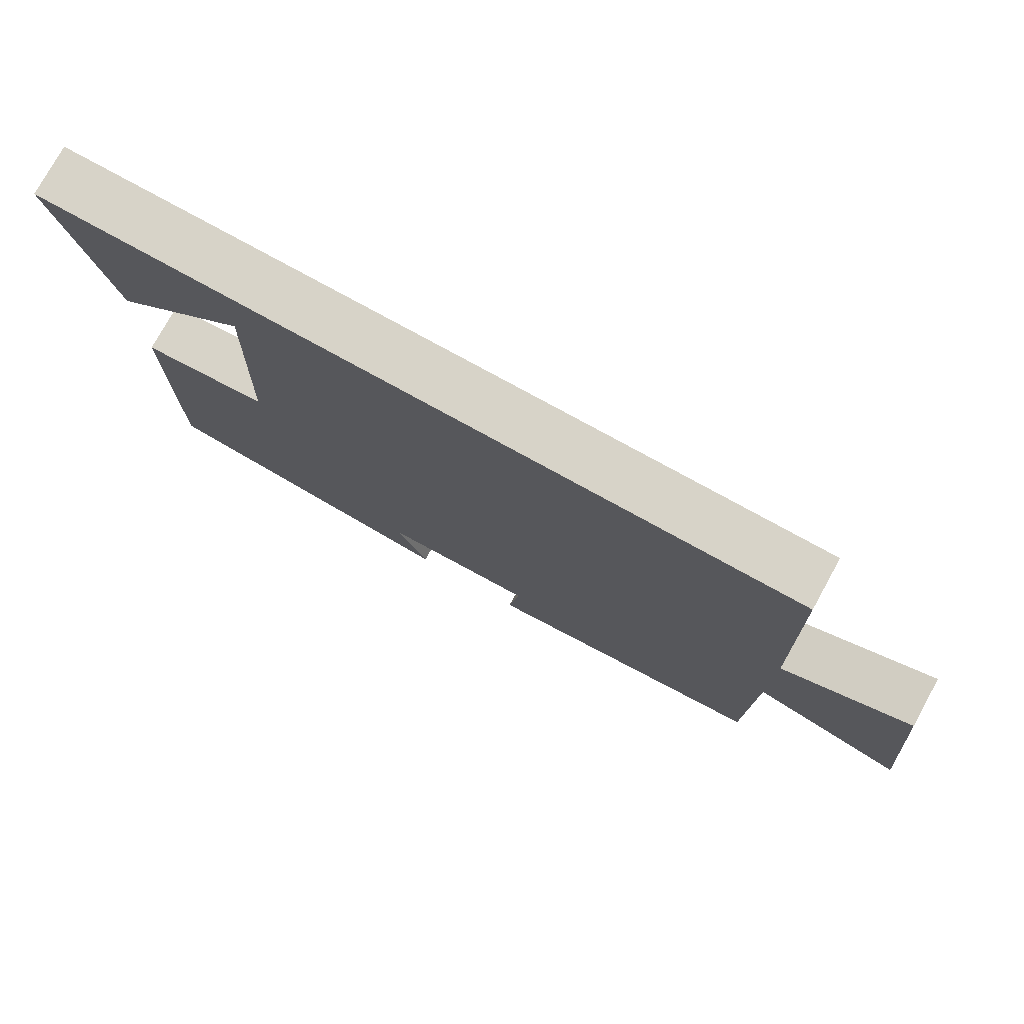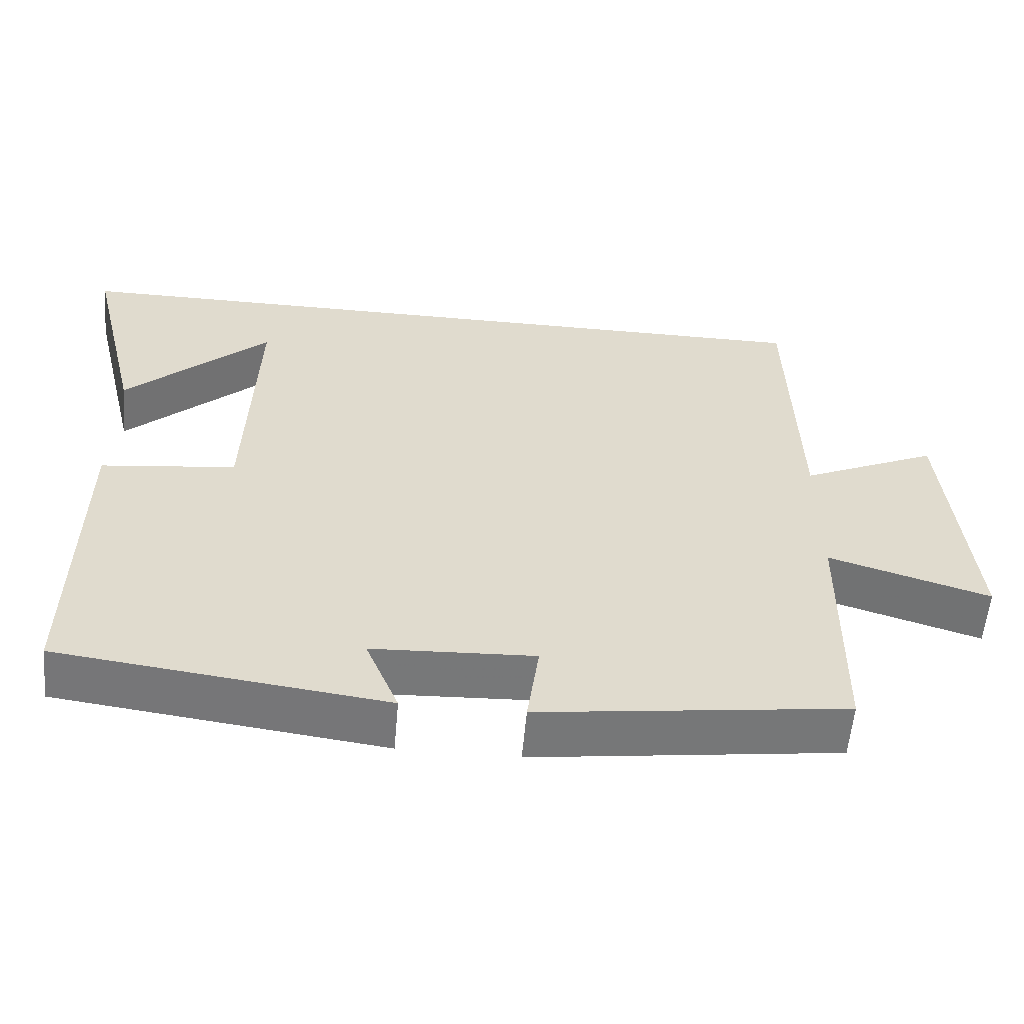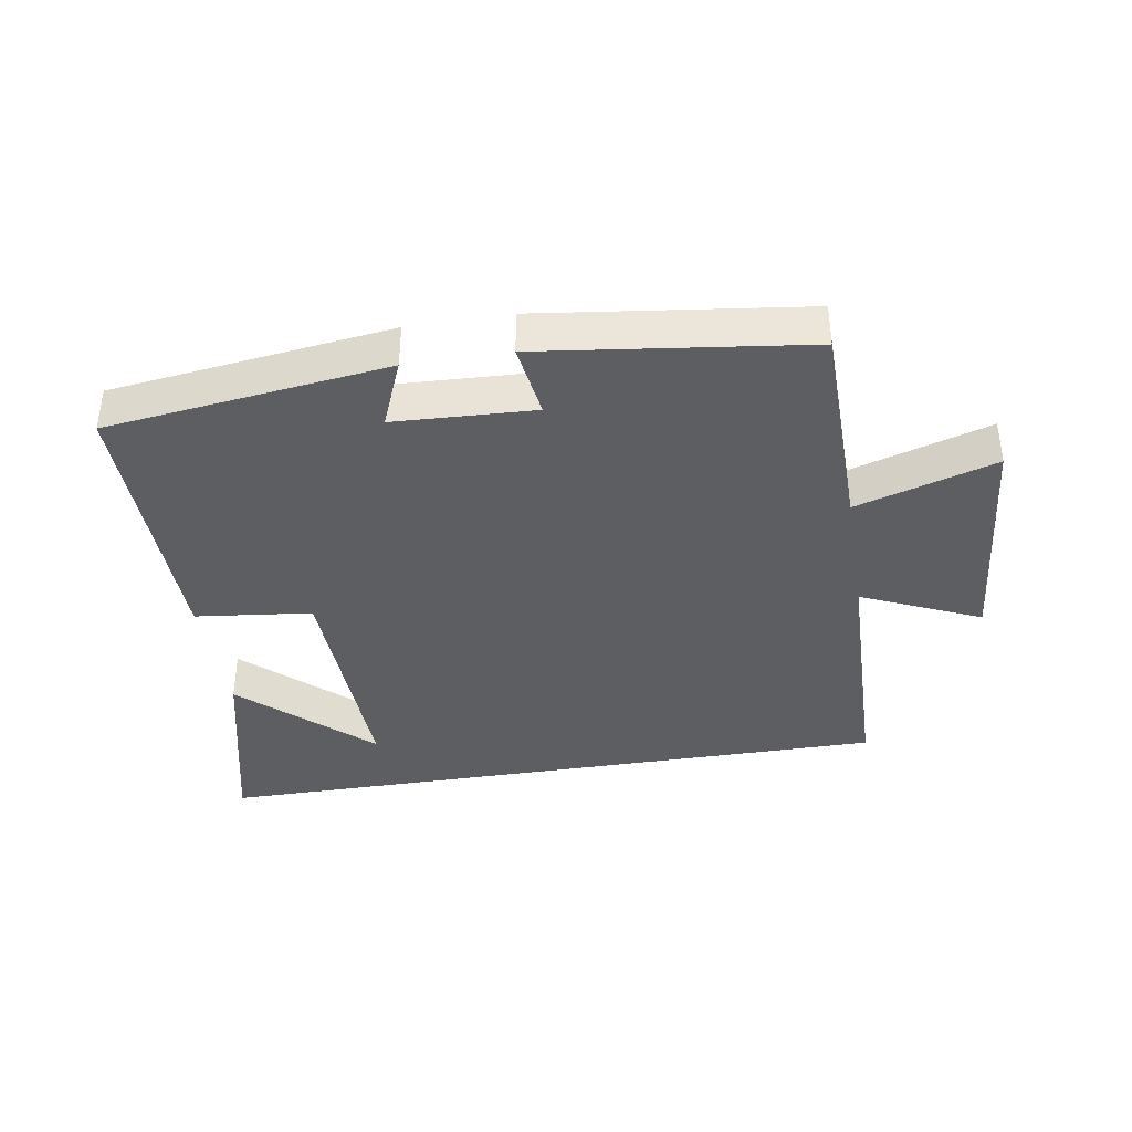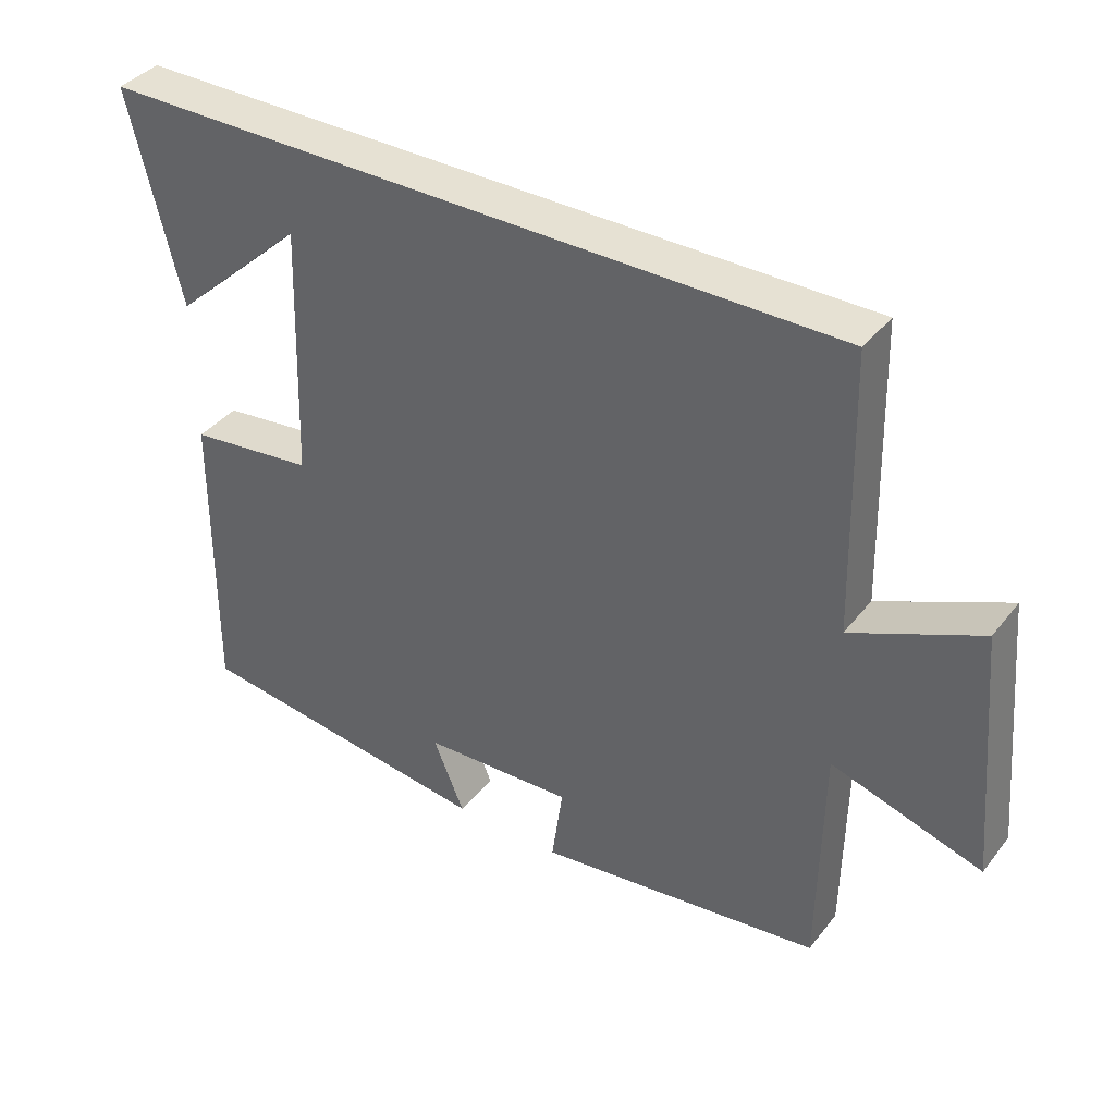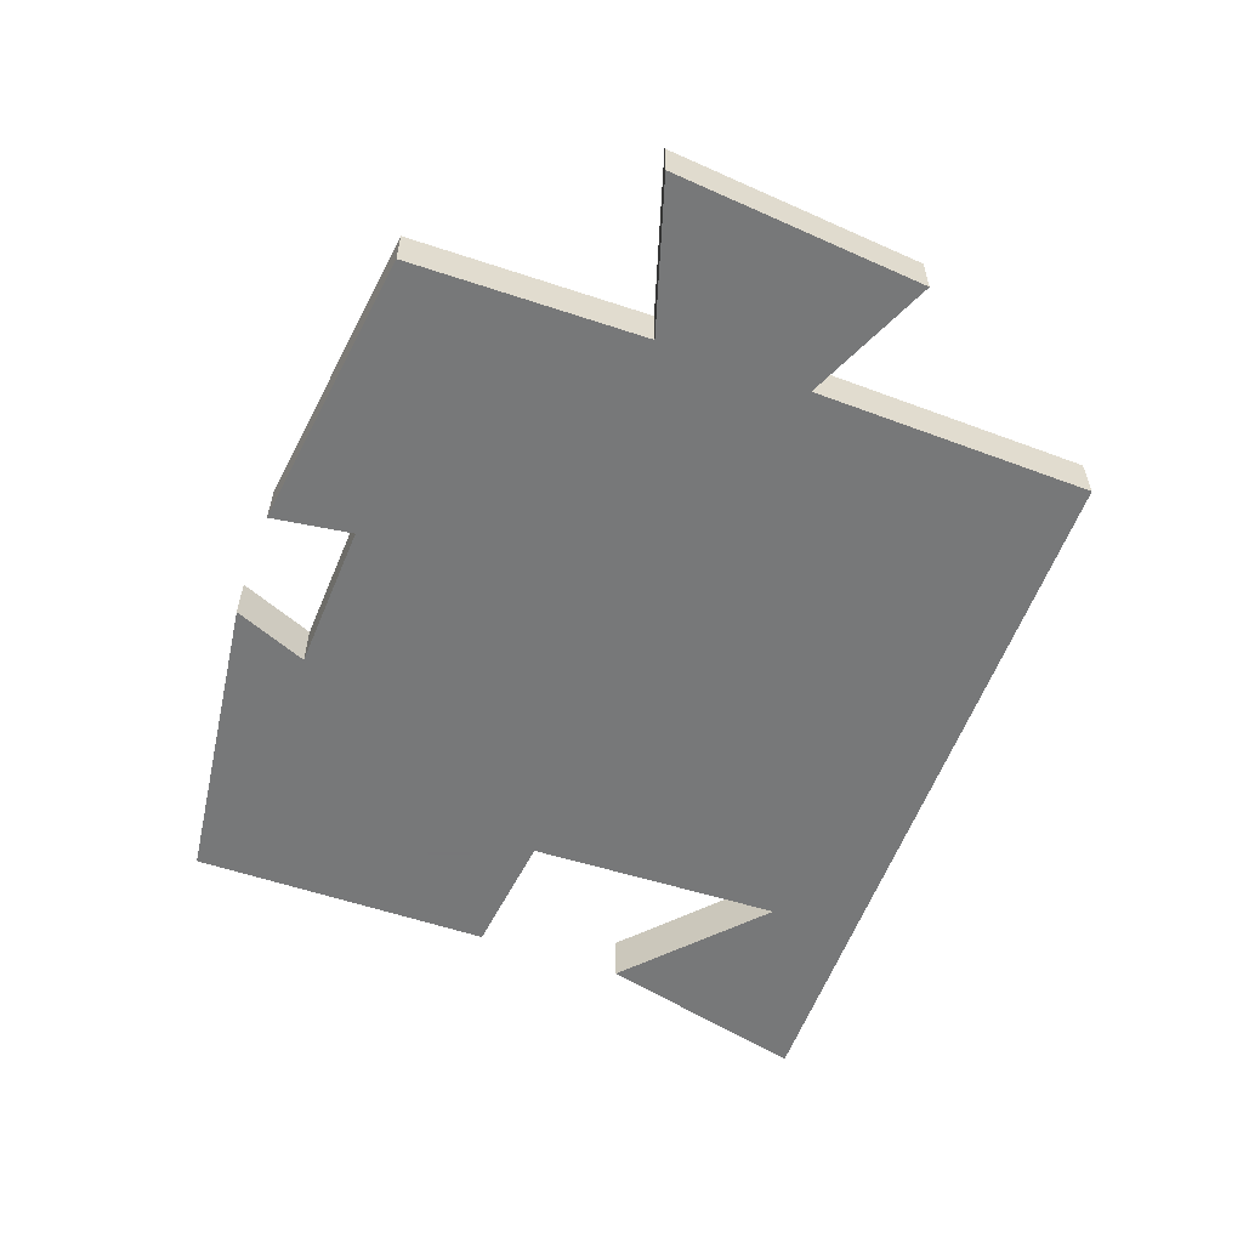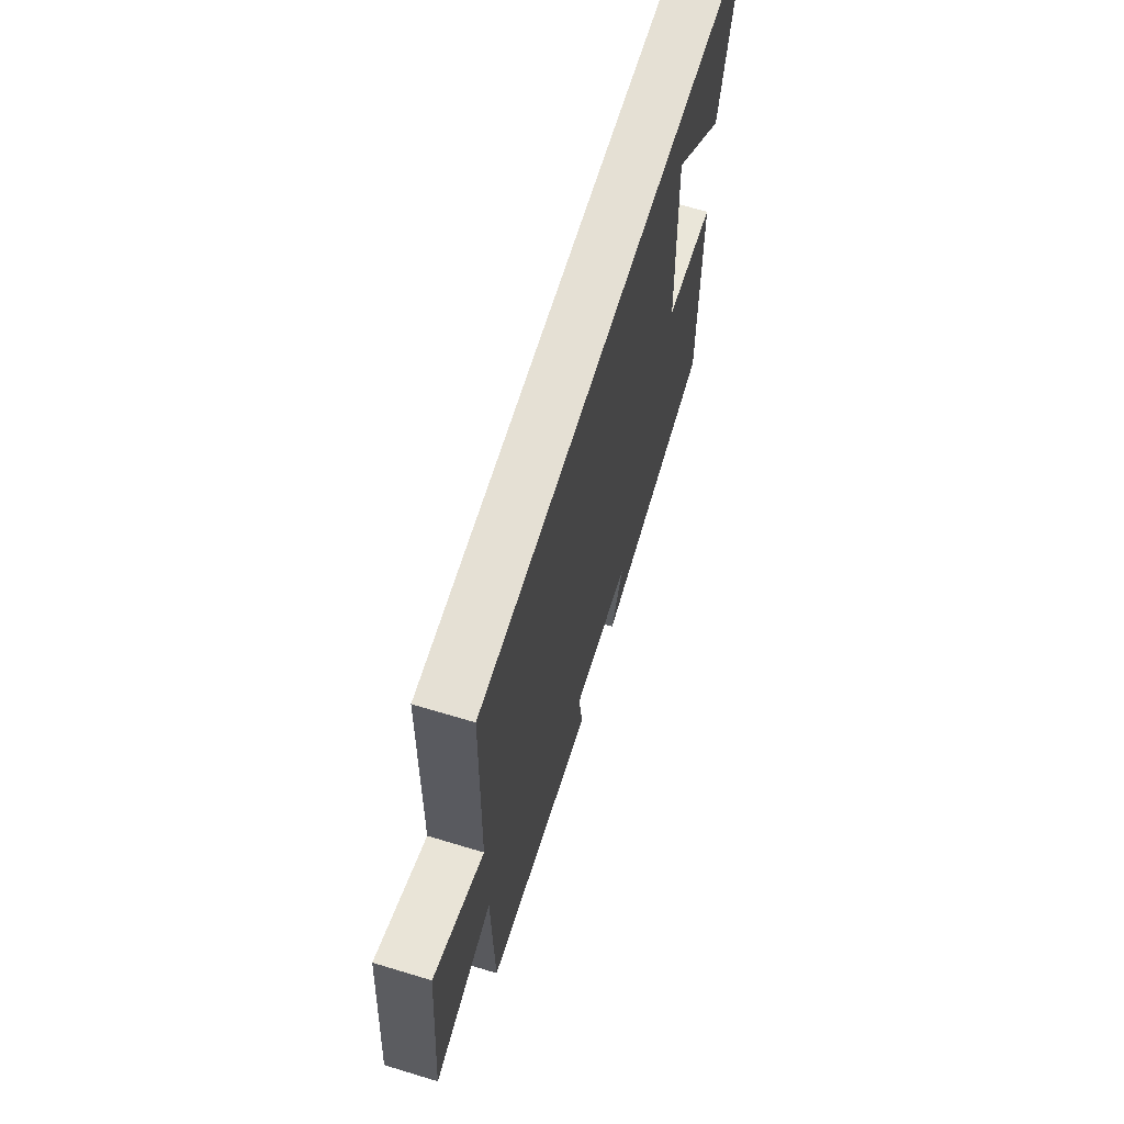
<metadata>
{"format":"obj","ext":"obj","renderer":"f3d","projection":"perspective","resolution":1024,"background":"white","views":[{"elev":76.9,"azim":-151.1,"up":"+Z"},{"elev":-57.3,"azim":175.0,"up":"+Z"},{"elev":-38.3,"azim":-170.7,"up":"+Y"},{"elev":38.6,"azim":-146.1,"up":"+Z"},{"elev":-57.3,"azim":-109.9,"up":"+Y"},{"elev":65.3,"azim":-73.1,"up":"+Z"}]}
</metadata>
<code>
v 0.573 0.07 0.5
v 0.5 0.07 0.197
v 0.308 0.07 0.374
v 0.32 0.07 0.008
v 0.5 0.07 -0.013
v 0.504 0.07 -0.445
v 0.07 0.07 -0.5
v 0.114 0.07 -0.394
v -0.102 0.07 -0.384
v -0.086 0.07 -0.5
v -0.495 0.07 -0.447
v -0.5 0.07 -0.111
v -0.715 0.07 -0.177
v -0.683 0.07 0.183
v -0.5 0.07 0.101
v -0.49 0.07 0.5
v 0.573 0 0.5
v 0.5 0 0.197
v 0.308 0 0.374
v 0.32 0 0.008
v 0.5 0 -0.013
v 0.504 0 -0.445
v 0.07 0 -0.5
v 0.114 0 -0.394
v -0.102 0 -0.384
v -0.086 0 -0.5
v -0.495 0 -0.447
v -0.5 0 -0.111
v -0.715 0 -0.177
v -0.683 0 0.183
v -0.5 0 0.101
v -0.49 0 0.5
f 15 16 1
f 12 13 14 15
f 11 12 15
f 10 11 15
f 9 10 15
f 8 9 15
f 6 7 8
f 5 6 8
f 4 5 8
f 3 4 8 15
f 1 2 3
f 1 3 15
f 17 32 31
f 31 30 29 28
f 31 28 27
f 31 27 26
f 31 26 25
f 31 25 24
f 24 23 22
f 24 22 21
f 24 21 20
f 31 24 20 19
f 19 18 17
f 31 19 17
f 1 17 18 2
f 2 18 19 3
f 3 19 20 4
f 4 20 21 5
f 5 21 22 6
f 6 22 23 7
f 7 23 24 8
f 8 24 25 9
f 9 25 26 10
f 10 26 27 11
f 11 27 28 12
f 12 28 29 13
f 13 29 30 14
f 14 30 31 15
f 15 31 32 16
f 16 32 17 1

</code>
